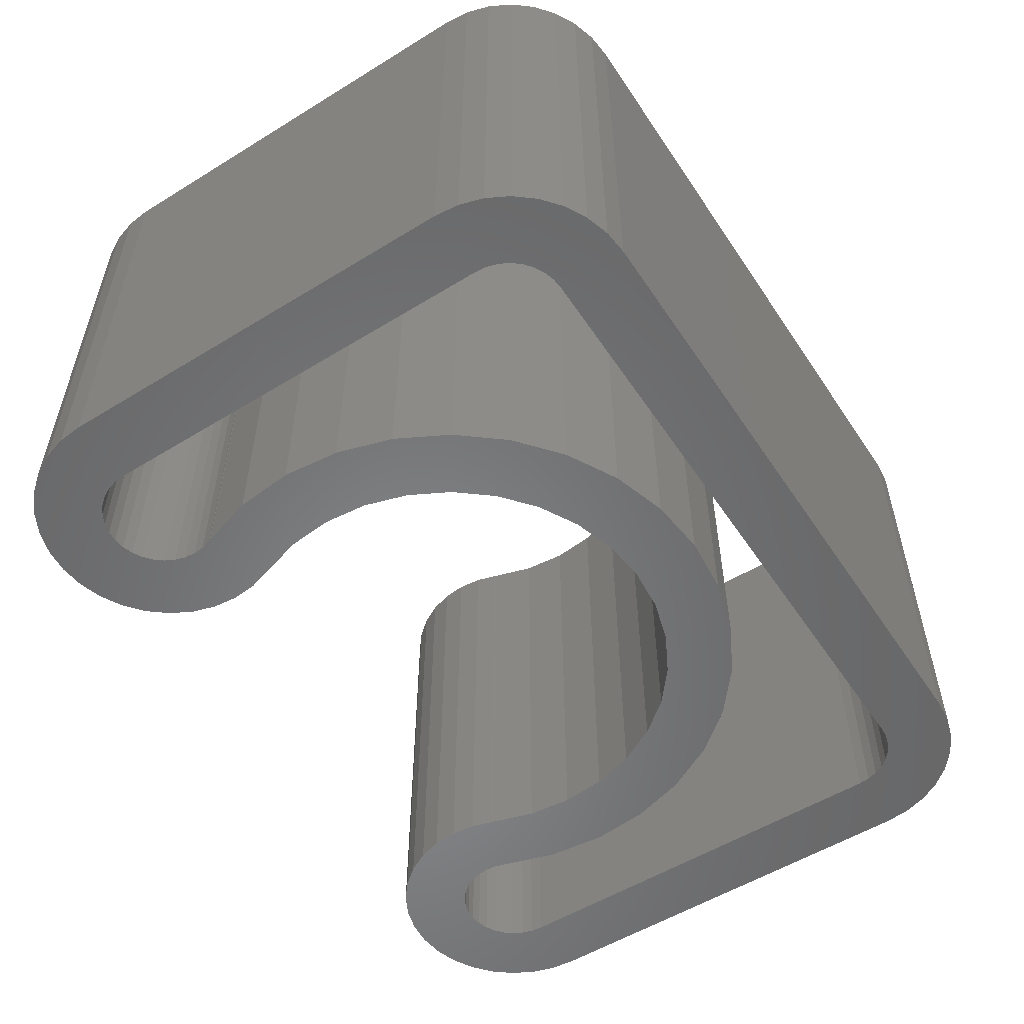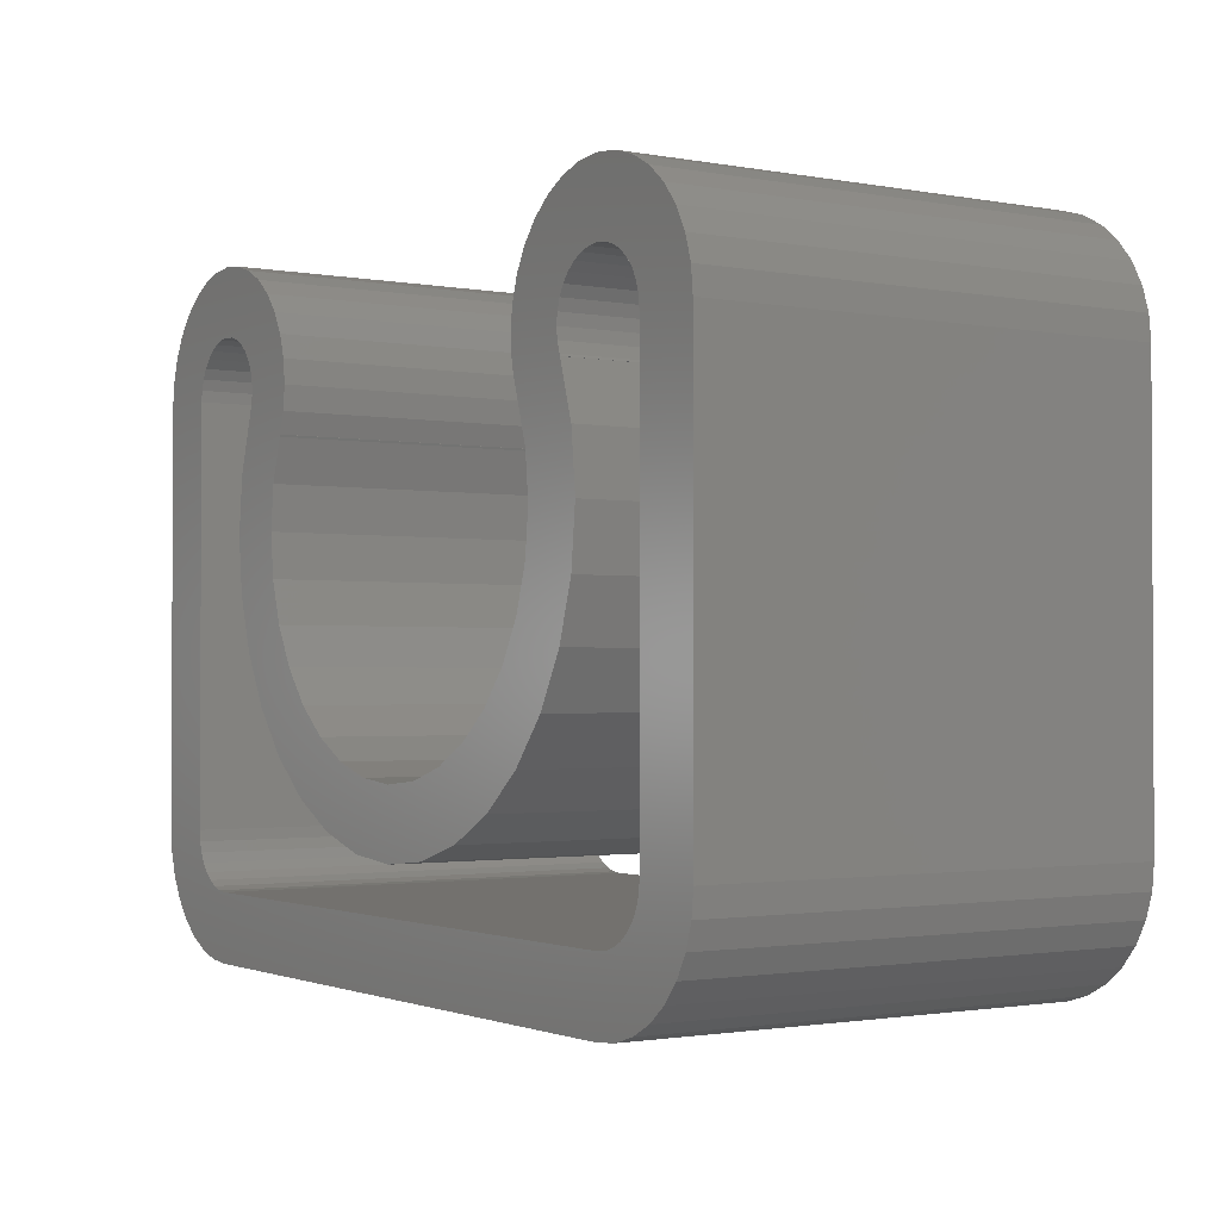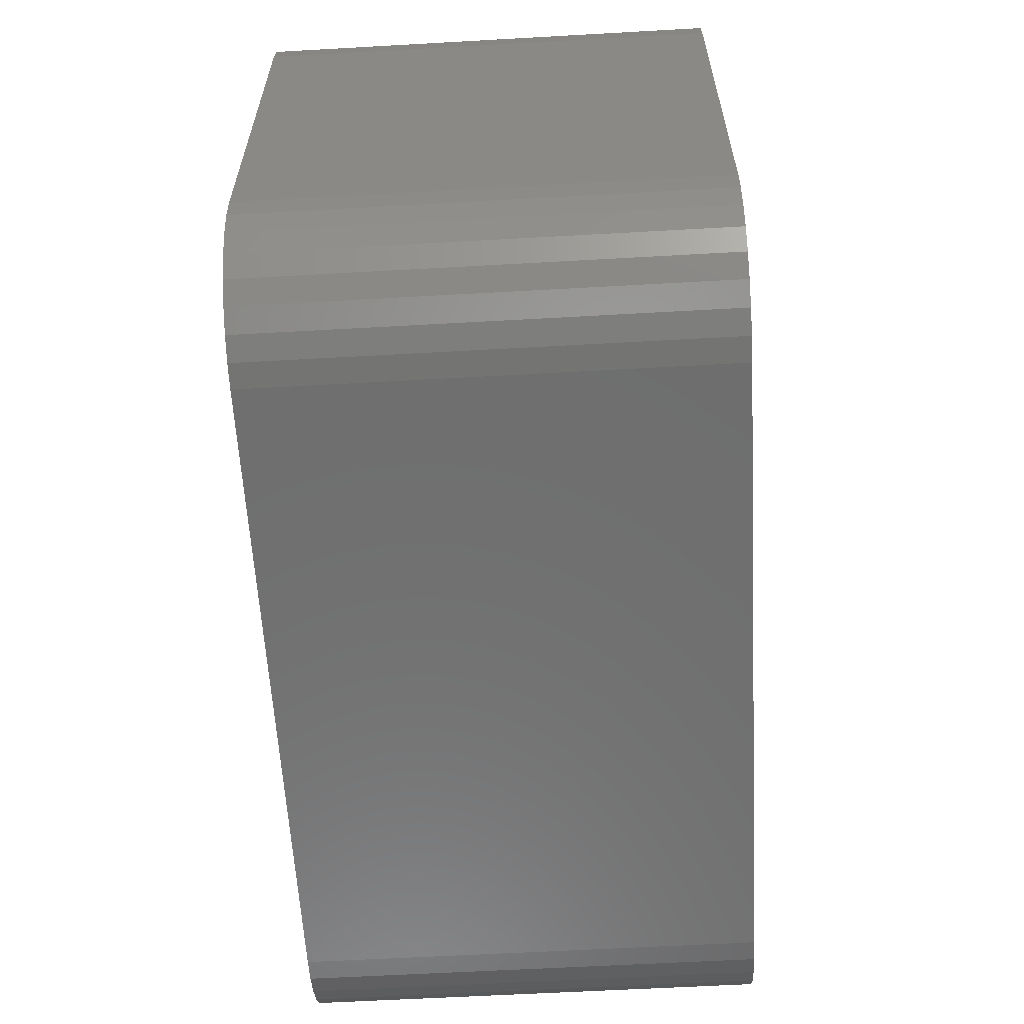
<metadata>
{"format":"stl","ext":"stl","renderer":"f3d","projection":"perspective","resolution":1024,"background":"white","views":[{"elev":-54.5,"azim":-56.9,"up":"+Z"},{"elev":-1.6,"azim":-123.5,"up":"+Y"},{"elev":-60.5,"azim":93.3,"up":"+Y"}]}
</metadata>
<code>
# stl→obj: 340 verts, 704 faces
v -6.375 1.268 0
v -6.02 2.439 10
v -6.02 2.439 0
v -6.375 1.268 10
v 6.375 -1.268 10
v 6.5 0 0
v 6.5 0 10
v 6.375 -1.268 0
v -2.487 -6.005 0
v -1.268 -6.375 10
v -2.487 -6.005 10
v -1.268 -6.375 0
v -5.405 -3.611 0
v -6.005 -2.487 10
v -6.005 -2.487 0
v -5.405 -3.611 10
v -6.5 0 0
v -6.5 0 10
v 6.375 1.268 0
v 6.375 1.268 10
v 2.487 -6.005 0
v 3.611 -5.405 10
v 2.487 -6.005 10
v 3.611 -5.405 0
v 5.405 -3.611 10
v 6.005 -2.487 0
v 6.005 -2.487 10
v 5.405 -3.611 0
v 4.596 -4.596 10
v 4.596 -4.596 0
v 0 -6.5 10
v 0 -6.5 0
v -4.596 -4.596 0
v -3.611 -5.405 10
v -4.596 -4.596 10
v -3.611 -5.405 0
v -6.375 -1.268 0
v -6.375 -1.268 10
v -4.463 2.429 0
v -4.463 3.502 0
v -4.41 2.966 0
v -4.605 1.962 0
v -4.6 1.96 0
v -4.619 1.913 0
v -4.619 4.018 0
v -5.216 4.91 0
v -4.874 4.494 0
v 4.619 1.913 0
v 4.6 1.96 0
v 4.605 1.962 0
v 5 0 0
v 4.904 0.9755 0
v 4.904 -0.9755 0
v 6.02 2.439 0
v 6.005 2.487 0
v 4.619 -1.913 0
v 5.934 2.722 0
v 4.157 -2.778 0
v 3.536 -3.536 0
v 2.778 -4.157 0
v 1.913 -4.619 0
v 1.268 -6.375 0
v 0.9755 -4.904 0
v 0 -5 0
v -0.9755 -4.904 0
v -1.913 -4.619 0
v -2.778 -4.157 0
v -3.536 -3.536 0
v -4.157 -2.778 0
v -4.619 -1.913 0
v -4.904 -0.9755 0
v -5.91 2.966 0
v -5 0 0
v -5.934 2.722 0
v -5.934 3.21 0
v -6.005 2.487 0
v -6.024 2.441 0
v 6.024 2.441 0
v 8.386 3.21 0
v 9.857 3.502 0
v 9.91 2.966 0
v 9.701 4.018 0
v 8.315 3.444 0
v 9.447 4.494 0
v 8.199 3.66 0
v 8.41 2.966 0
v 9.105 4.91 0
v 8.044 3.85 0
v 8.688 5.252 0
v 7.855 4.005 0
v 8.212 5.506 0
v 7.638 4.121 0
v 7.697 5.663 0
v 7.404 4.192 0
v 7.16 5.716 0
v 7.16 4.216 0
v 6.916 4.192 0
v 6.624 5.663 0
v 6.682 4.121 0
v 6.108 5.506 0
v 6.466 4.005 0
v 5.632 5.252 0
v 6.276 3.85 0
v 6.121 3.66 0
v 6.005 3.444 0
v 5.934 3.21 0
v 5.91 2.966 0
v 4.463 2.429 0
v 5.216 4.91 0
v 4.874 4.494 0
v 4.619 4.018 0
v 4.463 3.502 0
v 4.41 2.966 0
v -4.904 0.9755 0
v -6.005 3.444 0
v -6.121 3.66 0
v -6.276 3.85 0
v -5.632 5.252 0
v -6.466 4.005 0
v -6.108 5.506 0
v -6.682 4.121 0
v -6.624 5.663 0
v -6.916 4.192 0
v -7.16 4.216 0
v -7.16 5.716 0
v -7.404 4.192 0
v -7.697 5.663 0
v -7.638 4.121 0
v -8.212 5.506 0
v -7.855 4.005 0
v -8.688 5.252 0
v -8.044 3.85 0
v -9.105 4.91 0
v -8.199 3.66 0
v -9.447 4.494 0
v -8.315 3.444 0
v -9.701 4.018 0
v -8.386 3.21 0
v -9.857 3.502 0
v -8.41 2.966 0
v -9.91 2.966 0
v 6.02 2.439 10
v -5.91 2.966 10
v -4.41 2.966 10
v -4.463 3.502 10
v -4.463 2.429 10
v -5.934 2.722 10
v -4.619 4.018 10
v -4.605 1.962 10
v -4.874 4.494 10
v -4.6 1.96 10
v -4.619 1.913 10
v 8.386 3.21 10
v 9.857 3.502 10
v 9.701 4.018 10
v 8.315 3.444 10
v 9.447 4.494 10
v 8.199 3.66 10
v 9.105 4.91 10
v 8.044 3.85 10
v 8.688 5.252 10
v 9.91 2.966 10
v 8.41 2.966 10
v 7.855 4.005 10
v 8.212 5.506 10
v 7.638 4.121 10
v 7.697 5.663 10
v 7.404 4.192 10
v 7.16 5.716 10
v 7.16 4.216 10
v 6.916 4.192 10
v 6.624 5.663 10
v 6.682 4.121 10
v 6.108 5.506 10
v 6.466 4.005 10
v 5.632 5.252 10
v 6.276 3.85 10
v 5.216 4.91 10
v 6.121 3.66 10
v 4.874 4.494 10
v 6.005 3.444 10
v 6.005 2.487 10
v 5.934 2.722 10
v 5 0 10
v 4.904 0.9755 10
v 6.024 2.441 10
v 4.605 1.962 10
v 4.463 2.429 10
v 5.91 2.966 10
v 4.619 4.018 10
v 5.934 3.21 10
v 4.904 -0.9755 10
v 4.619 -1.913 10
v 4.157 -2.778 10
v 3.536 -3.536 10
v 2.778 -4.157 10
v 1.913 -4.619 10
v 1.268 -6.375 10
v 0.9755 -4.904 10
v 0 -5 10
v -0.9755 -4.904 10
v -1.913 -4.619 10
v -2.778 -4.157 10
v -3.536 -3.536 10
v -4.157 -2.778 10
v -4.619 -1.913 10
v -4.904 -0.9755 10
v -5 0 10
v -6.005 2.487 10
v -6.276 3.85 10
v -5.216 4.91 10
v -5.632 5.252 10
v -4.904 0.9755 10
v 4.619 1.913 10
v 4.463 3.502 10
v 4.6 1.96 10
v 4.41 2.966 10
v -6.024 2.441 10
v -5.934 3.21 10
v -6.005 3.444 10
v -6.466 4.005 10
v -6.108 5.506 10
v -6.121 3.66 10
v -6.682 4.121 10
v -6.624 5.663 10
v -6.916 4.192 10
v -7.16 4.216 10
v -7.16 5.716 10
v -7.404 4.192 10
v -7.697 5.663 10
v -7.638 4.121 10
v -8.212 5.506 10
v -7.855 4.005 10
v -8.688 5.252 10
v -8.044 3.85 10
v -9.105 4.91 10
v -8.199 3.66 10
v -9.447 4.494 10
v -8.315 3.444 10
v -9.701 4.018 10
v -8.386 3.21 10
v -9.857 3.502 10
v -8.41 2.966 10
v -9.91 2.966 10
v -9.91 2.96 10
v -8.41 2.938 10
v -9.91 -6.2 10
v -8.41 -6.25 10
v -9.91 -6.224 10
v -9.91 -6.25 10
v -9.105 -8.195 10
v -8.688 -8.537 10
v -9.447 -7.778 10
v -9.91 2.916 10
v -9.701 -7.302 10
v -9.857 -6.787 10
v -7.11 -7.5 10
v -7.16 -7.5 10
v -7.16 -9 10
v -7.404 -7.476 10
v -7.697 -8.947 10
v -7.638 -7.405 10
v -8.212 -8.791 10
v -7.855 -7.289 10
v -8.044 -7.134 10
v -8.199 -6.944 10
v -8.315 -6.728 10
v -8.386 -6.494 10
v 9.91 2.96 10
v 8.41 2.938 10
v 9.91 2.916 10
v 9.91 -6.2 10
v 8.41 -6.25 10
v 9.91 -6.224 10
v 9.91 -6.25 10
v 9.857 -6.787 10
v 8.386 -6.494 10
v 9.701 -7.302 10
v 8.315 -6.728 10
v 9.447 -7.778 10
v 8.199 -6.944 10
v 9.105 -8.195 10
v 8.044 -7.134 10
v 8.688 -8.537 10
v 7.855 -7.289 10
v 8.212 -8.791 10
v 7.638 -7.405 10
v 7.697 -8.947 10
v 7.404 -7.476 10
v 7.16 -7.5 10
v 7.16 -9 10
v 7.11 -7.5 10
v 9.91 2.96 0
v 9.91 2.916 0
v 8.41 2.938 0
v 7.16 -9 0
v -7.11 -7.5 0
v 7.11 -7.5 0
v -7.16 -9 0
v -7.16 -7.5 0
v -7.404 -7.476 0
v -7.697 -8.947 0
v -7.638 -7.405 0
v -8.212 -8.791 0
v -7.855 -7.289 0
v -8.688 -8.537 0
v -8.044 -7.134 0
v -9.105 -8.195 0
v -8.199 -6.944 0
v -9.447 -7.778 0
v -8.315 -6.728 0
v 9.857 -6.787 0
v 8.386 -6.494 0
v 8.41 -6.25 0
v 9.105 -8.195 0
v 8.315 -6.728 0
v 7.855 -7.289 0
v 8.688 -8.537 0
v 8.212 -8.791 0
v 8.199 -6.944 0
v 8.044 -7.134 0
v 7.638 -7.405 0
v 7.697 -8.947 0
v 7.404 -7.476 0
v 7.16 -7.5 0
v 9.91 -6.224 0
v 9.91 -6.25 0
v 9.91 -6.2 0
v 9.701 -7.302 0
v 9.447 -7.778 0
v -9.91 -6.2 0
v -8.41 2.938 0
v -8.41 -6.25 0
v -9.701 -7.302 0
v -8.386 -6.494 0
v -9.857 -6.787 0
v -9.91 -6.25 0
v -9.91 -6.224 0
v -9.91 2.916 0
v -9.91 2.96 0
f 1 2 3
f 2 1 4
f 5 6 7
f 6 5 8
f 9 10 11
f 10 9 12
f 13 14 15
f 14 13 16
f 17 4 1
f 4 17 18
f 7 19 20
f 19 7 6
f 21 22 23
f 22 21 24
f 25 26 27
f 26 25 28
f 27 8 5
f 8 27 26
f 24 29 22
f 29 24 30
f 12 31 10
f 31 12 32
f 33 34 35
f 34 33 36
f 37 18 17
f 18 37 38
f 39 40 41
f 42 40 39
f 43 44 42
f 42 45 40
f 46 42 44
f 42 47 45
f 48 49 50
f 51 6 8
f 6 51 19
f 52 19 51
f 53 8 26
f 19 52 54
f 48 54 52
f 50 54 48
f 54 50 55
f 56 26 28
f 55 50 57
f 8 53 51
f 26 56 53
f 58 28 30
f 28 58 56
f 59 30 24
f 30 59 58
f 24 60 59
f 21 60 24
f 21 61 60
f 62 61 21
f 62 63 61
f 32 63 62
f 32 64 63
f 32 65 64
f 12 65 32
f 12 66 65
f 9 66 12
f 9 67 66
f 36 67 9
f 67 36 68
f 33 68 36
f 68 33 69
f 13 69 33
f 69 13 70
f 15 70 13
f 70 15 71
f 37 71 15
f 72 73 74
f 75 46 72
f 73 72 46
f 73 76 74
f 71 37 73
f 73 3 76
f 77 76 3
f 17 73 37
f 73 1 3
f 73 17 1
f 78 54 55
f 55 55 57
f 79 80 81
f 80 79 82
f 82 83 84
f 85 84 83
f 79 81 86
f 82 79 83
f 84 85 87
f 88 87 85
f 87 88 89
f 90 89 88
f 89 90 91
f 92 91 90
f 91 92 93
f 94 93 92
f 94 95 93
f 96 95 94
f 97 95 96
f 98 97 99
f 97 98 95
f 100 99 101
f 102 101 103
f 102 103 104
f 99 100 98
f 102 104 105
f 102 105 106
f 102 106 107
f 101 102 100
f 108 57 50
f 57 108 107
f 107 109 102
f 48 52 48
f 107 110 109
f 107 111 110
f 107 112 111
f 113 107 108
f 107 113 112
f 114 44 44
f 46 44 114
f 46 114 73
f 42 46 47
f 115 46 75
f 116 46 115
f 117 46 116
f 46 117 118
f 119 118 117
f 118 119 120
f 121 120 119
f 120 121 122
f 123 122 121
f 124 122 123
f 124 125 122
f 126 125 124
f 127 126 128
f 126 127 125
f 129 128 130
f 131 130 132
f 133 132 134
f 128 129 127
f 135 134 136
f 137 136 138
f 139 138 140
f 130 131 129
f 132 133 131
f 134 135 133
f 136 137 135
f 138 139 137
f 139 140 141
f 74 76 76
f 20 54 142
f 54 20 19
f 143 144 145
f 144 143 146
f 147 146 143
f 143 145 148
f 146 147 149
f 143 148 150
f 151 149 152
f 153 154 155
f 156 155 157
f 158 157 159
f 160 159 161
f 153 155 156
f 162 153 163
f 154 153 162
f 164 161 165
f 157 158 156
f 159 160 158
f 161 164 160
f 166 165 167
f 165 166 164
f 167 168 166
f 169 168 167
f 169 170 168
f 169 171 170
f 172 171 169
f 171 172 173
f 174 173 172
f 173 174 175
f 176 175 174
f 175 176 177
f 178 177 176
f 177 178 179
f 180 179 178
f 179 180 181
f 182 183 182
f 184 7 20
f 185 20 142
f 186 182 142
f 7 184 5
f 187 142 182
f 187 182 183
f 188 183 189
f 190 181 180
f 20 185 184
f 181 190 191
f 5 192 27
f 193 27 192
f 27 193 25
f 194 25 193
f 25 194 29
f 195 29 194
f 29 195 22
f 196 22 195
f 196 23 22
f 197 23 196
f 197 198 23
f 199 198 197
f 200 198 199
f 200 31 198
f 201 31 200
f 201 10 31
f 202 10 201
f 202 11 10
f 203 11 202
f 34 203 204
f 203 34 11
f 35 204 205
f 204 35 34
f 16 205 206
f 14 206 207
f 38 207 208
f 205 16 35
f 2 149 209
f 210 211 212
f 152 149 2
f 152 2 213
f 4 213 2
f 213 4 208
f 206 14 16
f 18 208 4
f 207 38 14
f 208 18 38
f 152 213 152
f 143 150 211
f 209 149 147
f 142 187 214
f 191 215 189
f 216 214 187
f 217 189 215
f 183 188 187
f 189 217 188
f 192 5 184
f 215 191 190
f 142 214 185
f 185 214 214
f 209 218 2
f 147 209 209
f 211 219 143
f 211 220 219
f 221 212 222
f 211 223 220
f 211 210 223
f 212 221 210
f 224 222 225
f 222 224 221
f 225 226 224
f 225 227 226
f 228 227 225
f 228 229 227
f 230 229 228
f 229 230 231
f 232 231 230
f 231 232 233
f 234 233 232
f 233 234 235
f 236 235 234
f 235 236 237
f 238 237 236
f 237 238 239
f 240 239 238
f 239 240 241
f 242 241 240
f 241 242 243
f 243 242 244
f 32 198 31
f 198 32 62
f 62 23 198
f 23 62 21
f 29 28 25
f 28 29 30
f 36 11 34
f 11 36 9
f 15 38 37
f 38 15 14
f 33 16 13
f 16 33 35
f 53 184 51
f 184 53 192
f 65 202 201
f 202 65 66
f 59 196 195
f 196 59 60
f 52 214 48
f 214 52 185
f 208 114 213
f 114 208 73
f 51 185 52
f 185 51 184
f 63 200 199
f 200 63 64
f 56 192 53
f 192 56 193
f 61 199 197
f 199 61 63
f 60 197 196
f 197 60 61
f 64 201 200
f 201 64 65
f 67 204 203
f 204 67 68
f 205 70 206
f 70 205 69
f 207 73 208
f 73 207 71
f 204 69 205
f 69 204 68
f 213 44 152
f 44 213 114
f 59 194 58
f 194 59 195
f 58 193 56
f 193 58 194
f 66 203 202
f 203 66 67
f 206 71 207
f 71 206 70
f 48 214 214
f 214 48 48
f 44 152 152
f 152 44 44
f 48 216 49
f 216 48 214
f 50 216 187
f 216 50 49
f 43 149 151
f 149 43 42
f 152 43 151
f 43 152 44
f 50 188 108
f 188 50 187
f 162 80 154
f 80 162 81
f 87 161 159
f 161 87 89
f 111 180 110
f 180 111 190
f 108 217 113
f 217 108 188
f 110 178 109
f 178 110 180
f 89 165 161
f 165 89 91
f 93 169 167
f 169 93 95
f 157 87 159
f 87 157 84
f 154 82 155
f 82 154 80
f 98 174 172
f 174 98 100
f 102 178 176
f 178 102 109
f 113 215 112
f 215 113 217
f 112 190 111
f 190 112 215
f 91 167 165
f 167 91 93
f 95 172 169
f 172 95 98
f 155 84 157
f 84 155 82
f 100 176 174
f 176 100 102
f 182 57 183
f 57 182 55
f 86 153 79
f 153 86 163
f 90 160 164
f 160 90 88
f 179 103 177
f 103 179 104
f 99 171 173
f 171 99 97
f 103 175 177
f 175 103 101
f 92 164 166
f 164 92 90
f 96 168 170
f 168 96 94
f 85 160 88
f 160 85 158
f 79 156 83
f 156 79 153
f 183 107 189
f 107 183 57
f 101 173 175
f 173 101 99
f 191 105 181
f 105 191 106
f 181 104 179
f 104 181 105
f 189 106 191
f 106 189 107
f 94 166 168
f 166 94 92
f 97 170 171
f 170 97 96
f 83 158 85
f 158 83 156
f 55 182 182
f 182 55 55
f 86 162 163
f 162 86 81
f 186 55 182
f 55 186 78
f 54 186 142
f 186 54 78
f 245 246 243
f 246 247 248
f 249 248 247
f 250 248 249
f 248 251 252
f 248 253 251
f 245 243 244
f 246 245 254
f 246 254 247
f 248 255 253
f 248 256 255
f 248 250 256
f 257 258 259
f 260 259 258
f 261 260 262
f 260 261 259
f 263 262 264
f 252 264 265
f 252 265 266
f 262 263 261
f 252 266 267
f 252 267 268
f 252 268 248
f 264 252 263
f 163 269 162
f 269 270 271
f 271 270 272
f 273 272 270
f 272 273 274
f 275 273 276
f 277 276 273
f 276 277 278
f 279 278 277
f 278 279 280
f 269 163 270
f 274 273 275
f 281 280 279
f 280 281 282
f 283 282 281
f 282 283 284
f 285 284 283
f 284 285 286
f 287 286 285
f 286 287 288
f 289 288 287
f 290 288 289
f 290 291 288
f 290 292 291
f 257 291 292
f 259 291 257
f 271 293 269
f 293 271 294
f 295 163 86
f 163 295 270
f 296 297 298
f 296 299 297
f 300 297 299
f 299 301 300
f 302 301 299
f 301 302 303
f 304 303 302
f 303 304 305
f 306 305 304
f 305 306 307
f 308 307 306
f 307 308 309
f 310 309 308
f 309 310 311
f 312 313 314
f 315 316 313
f 317 318 319
f 315 320 316
f 315 321 320
f 318 317 321
f 322 319 323
f 319 322 317
f 323 324 322
f 296 324 323
f 296 325 324
f 298 325 296
f 314 326 327
f 326 314 328
f 295 328 314
f 294 295 293
f 86 293 295
f 314 327 312
f 313 312 329
f 313 329 330
f 313 330 315
f 321 315 318
f 328 295 294
f 293 86 81
f 331 332 333
f 334 311 310
f 311 334 335
f 336 335 334
f 335 336 333
f 337 333 336
f 333 337 338
f 333 338 331
f 339 332 331
f 340 332 339
f 332 340 140
f 141 140 340
f 81 163 162
f 163 81 86
f 276 327 275
f 327 276 312
f 296 288 291
f 288 296 323
f 319 284 286
f 284 319 318
f 282 330 280
f 330 282 315
f 278 312 276
f 312 278 329
f 323 286 288
f 286 323 319
f 318 282 284
f 282 318 315
f 280 329 278
f 329 280 330
f 313 273 314
f 273 313 277
f 321 281 320
f 281 321 283
f 316 277 313
f 277 316 279
f 324 290 289
f 290 324 325
f 317 287 285
f 287 317 322
f 320 279 316
f 279 320 281
f 322 289 287
f 289 322 324
f 321 285 283
f 285 321 317
f 274 328 272
f 328 274 326
f 325 292 290
f 292 325 298
f 314 270 295
f 270 314 273
f 275 326 274
f 326 275 327
f 269 81 162
f 81 269 293
f 272 294 271
f 294 272 328
f 149 39 146
f 39 149 42
f 141 242 139
f 242 141 244
f 131 236 234
f 236 131 133
f 148 47 150
f 47 148 45
f 146 41 144
f 41 146 39
f 150 46 211
f 46 150 47
f 129 234 232
f 234 129 131
f 125 230 228
f 230 125 127
f 135 236 133
f 236 135 238
f 139 240 137
f 240 139 242
f 120 225 222
f 225 120 122
f 46 212 211
f 212 46 118
f 144 40 145
f 40 144 41
f 145 45 148
f 45 145 40
f 127 232 230
f 232 127 129
f 122 228 225
f 228 122 125
f 137 238 135
f 238 137 240
f 118 222 212
f 222 118 120
f 76 147 74
f 147 76 209
f 243 138 241
f 138 243 140
f 132 233 235
f 233 132 130
f 116 210 117
f 210 116 223
f 123 224 226
f 224 123 121
f 119 210 221
f 210 119 117
f 130 231 233
f 231 130 128
f 126 227 229
f 227 126 124
f 237 132 235
f 132 237 134
f 241 136 239
f 136 241 138
f 74 143 72
f 143 74 147
f 121 221 224
f 221 121 119
f 75 220 115
f 220 75 219
f 115 223 116
f 223 115 220
f 72 219 75
f 219 72 143
f 128 229 231
f 229 128 126
f 124 226 227
f 226 124 123
f 239 134 237
f 134 239 136
f 76 209 209
f 209 76 76
f 141 243 244
f 243 141 140
f 77 209 76
f 209 77 218
f 77 2 218
f 2 77 3
f 339 245 340
f 245 339 254
f 246 140 243
f 140 246 332
f 140 244 243
f 244 140 141
f 336 250 337
f 250 336 256
f 302 259 261
f 259 302 299
f 306 263 252
f 263 306 304
f 308 253 310
f 253 308 251
f 334 256 336
f 256 334 255
f 304 261 263
f 261 304 302
f 308 252 251
f 252 308 306
f 310 255 334
f 255 310 253
f 268 333 248
f 333 268 335
f 265 309 266
f 309 265 307
f 267 335 268
f 335 267 311
f 300 260 258
f 260 300 301
f 303 264 262
f 264 303 305
f 266 311 267
f 311 266 309
f 301 262 260
f 262 301 303
f 305 265 264
f 265 305 307
f 338 247 331
f 247 338 249
f 297 258 257
f 258 297 300
f 248 332 246
f 332 248 333
f 337 249 338
f 249 337 250
f 340 244 141
f 244 340 245
f 331 254 339
f 254 331 247
f 298 257 292
f 257 298 297
f 299 291 259
f 291 299 296

</code>
